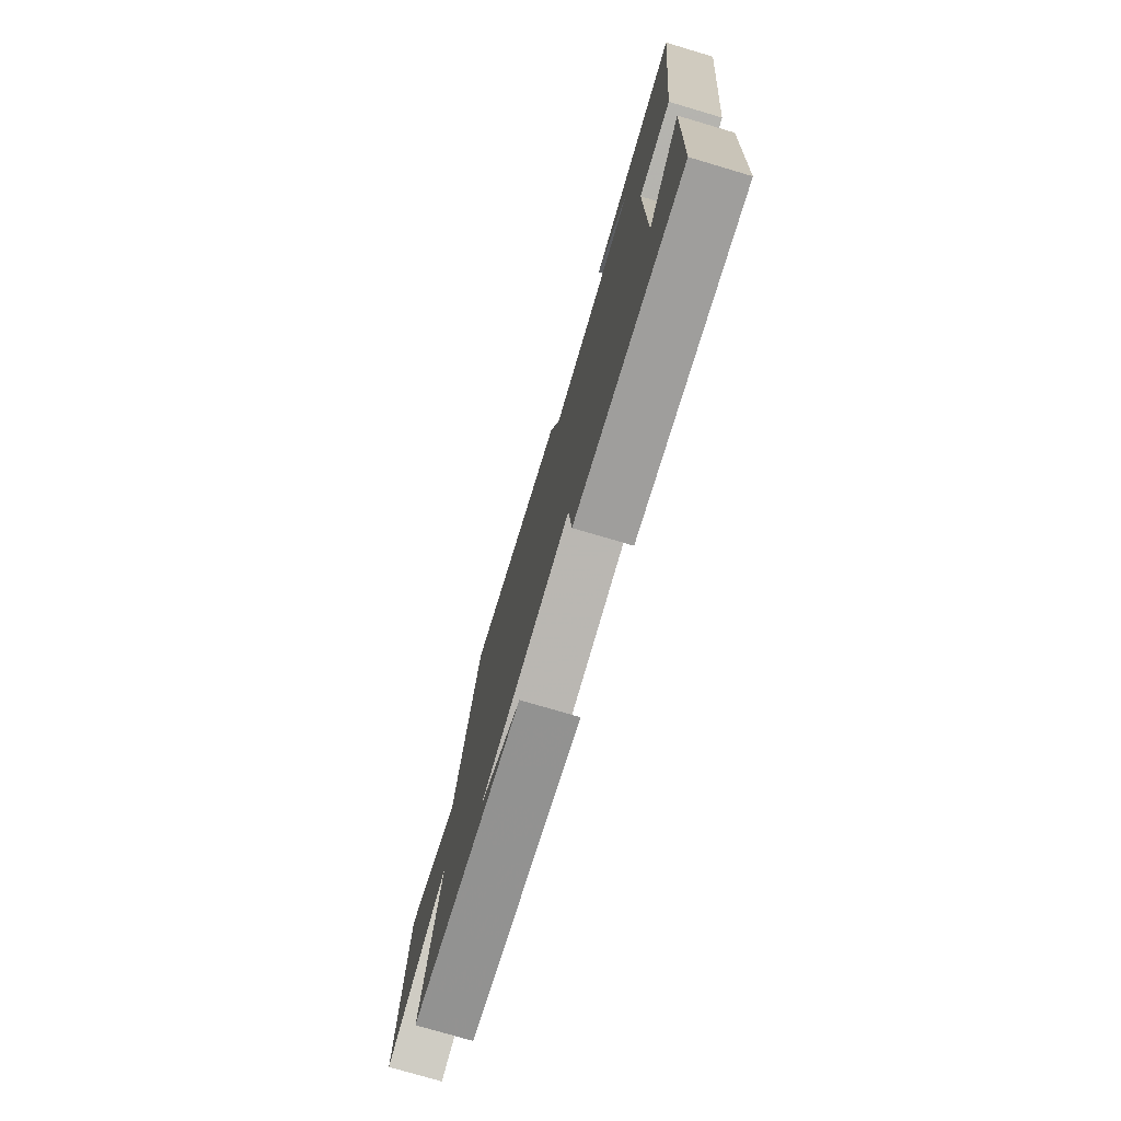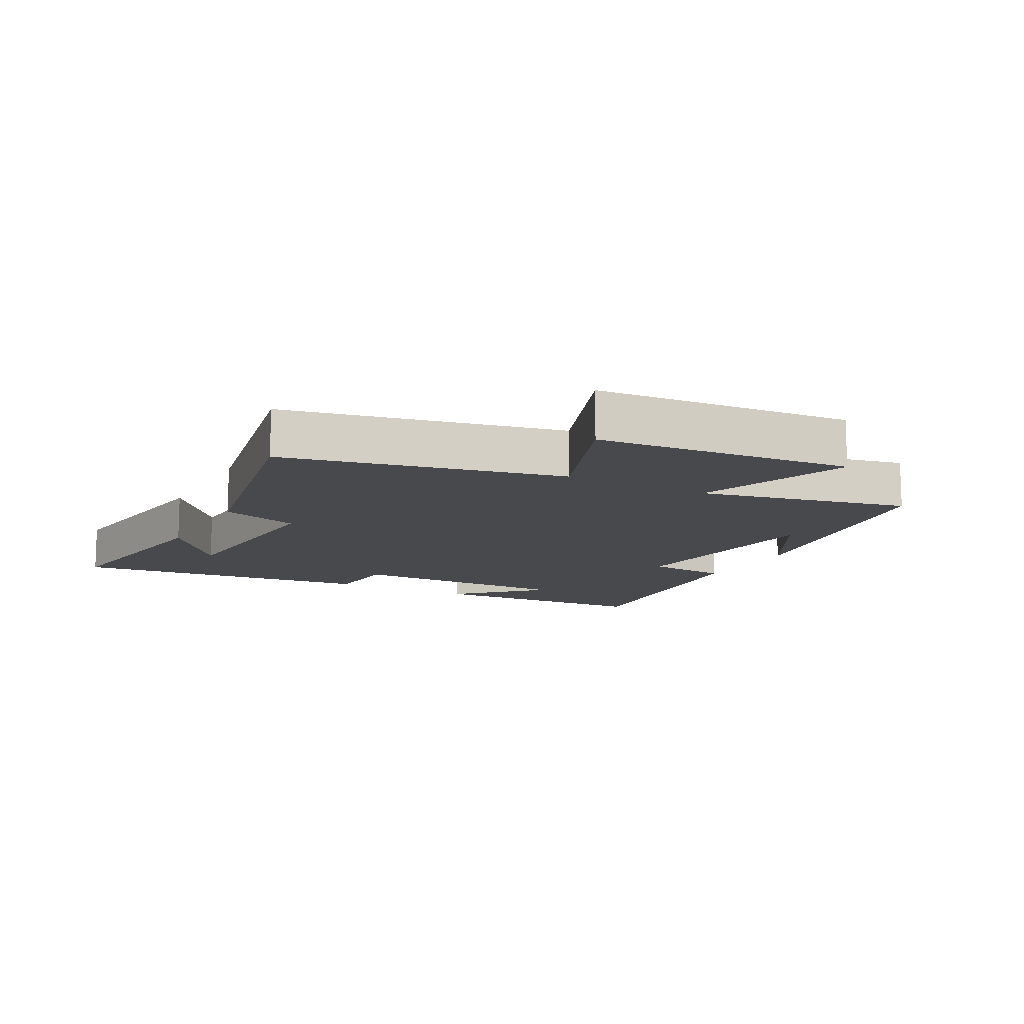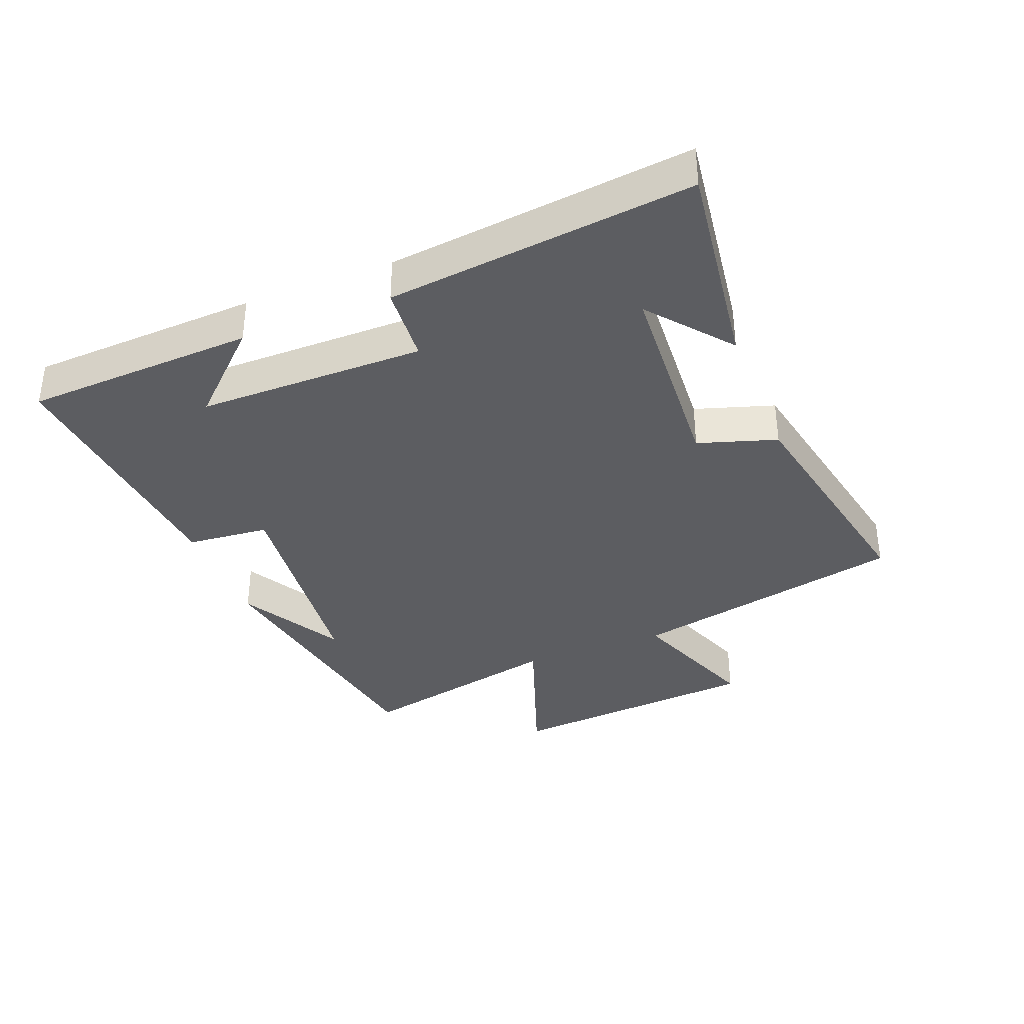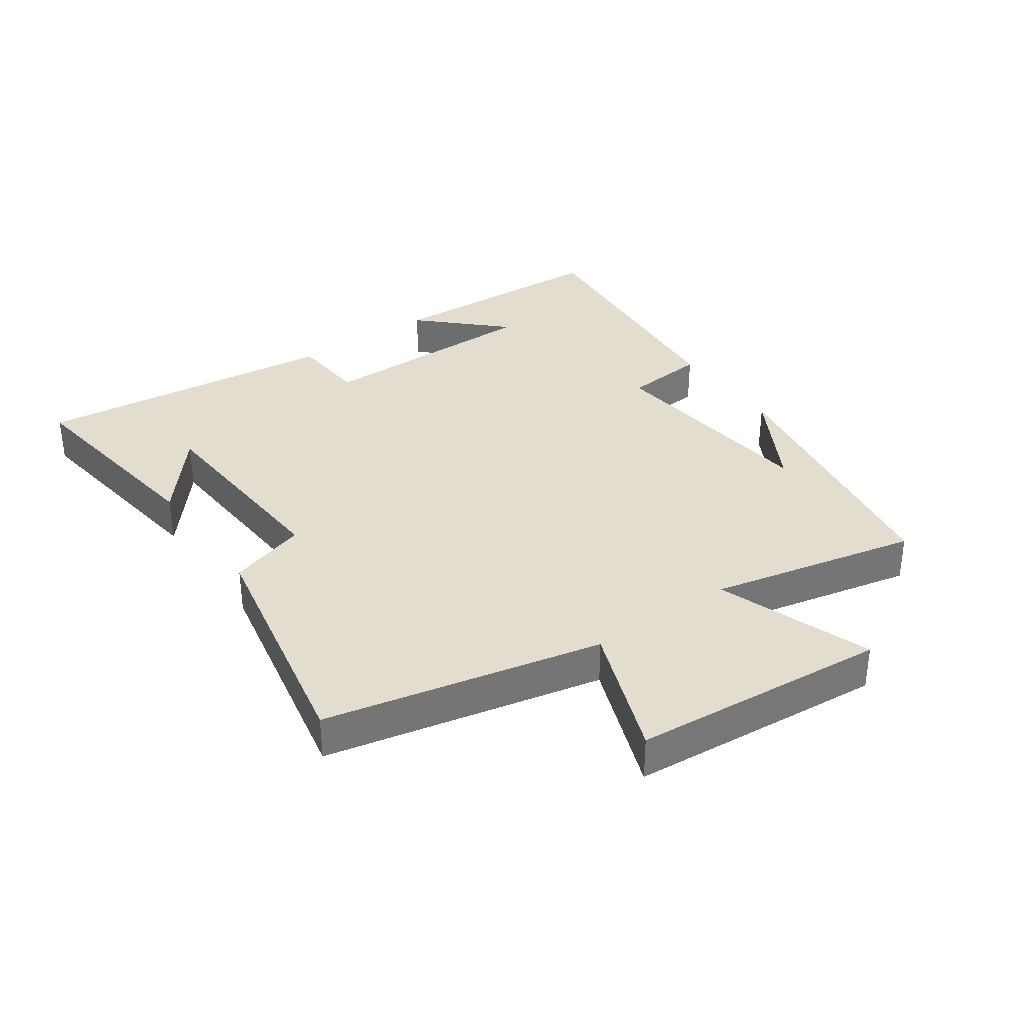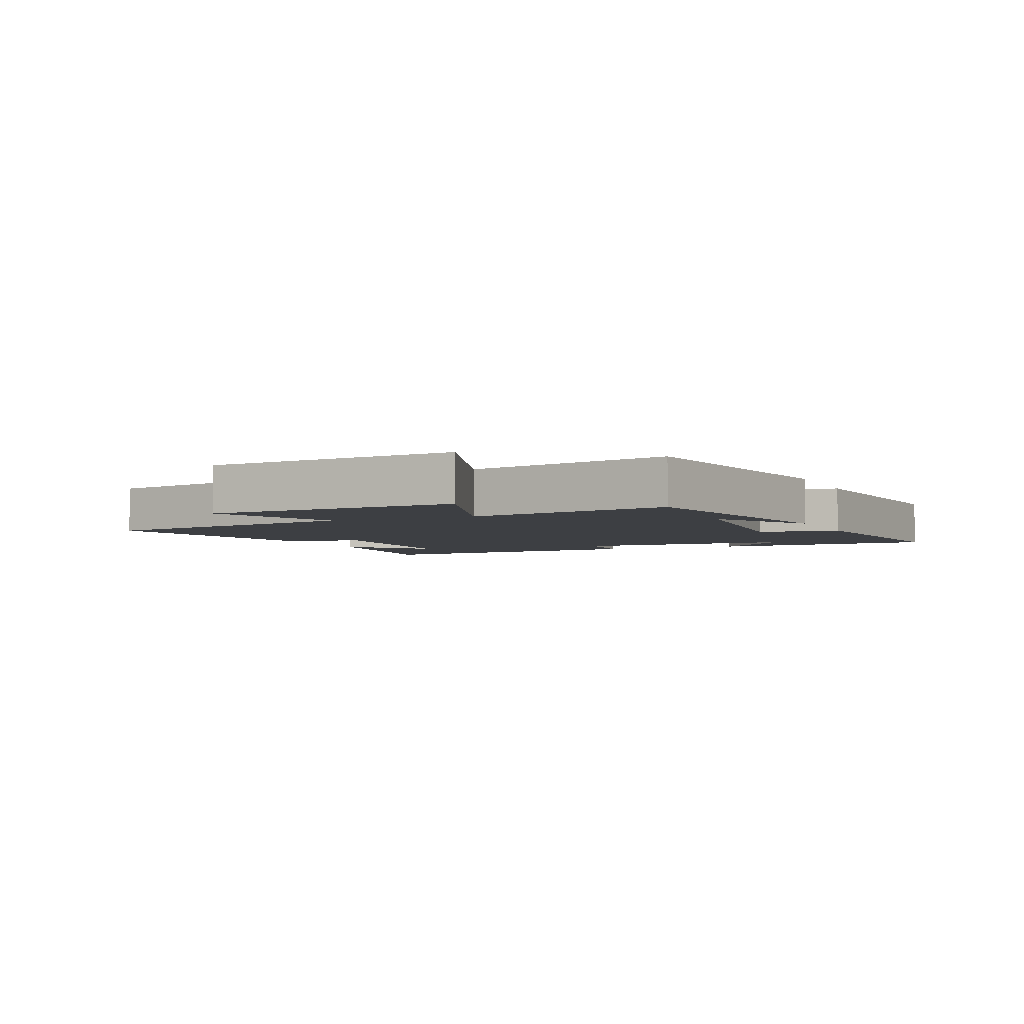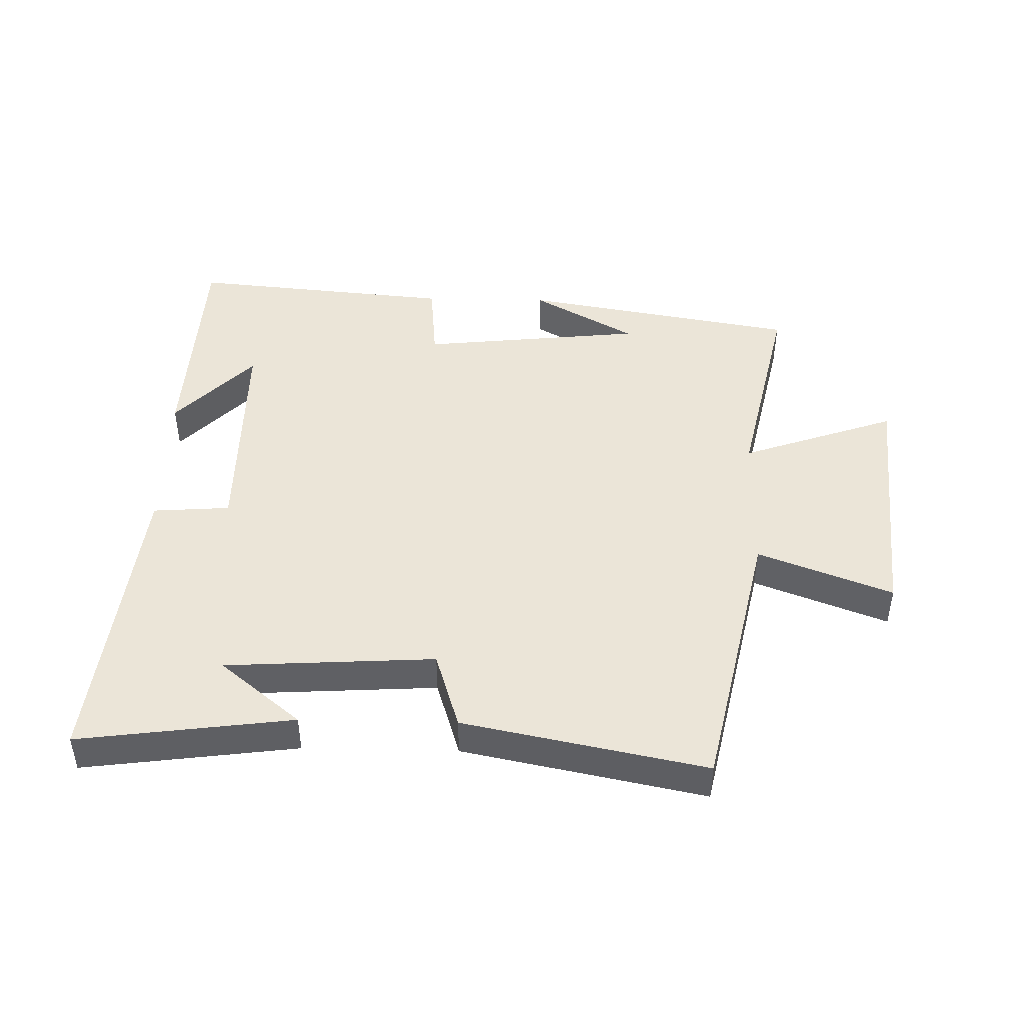
<metadata>
{"format":"obj","ext":"obj","renderer":"f3d","projection":"perspective","resolution":1024,"background":"white","views":[{"elev":-76.1,"azim":-106.5,"up":"+Z"},{"elev":-12.1,"azim":61.7,"up":"+Y"},{"elev":-36.3,"azim":-68.6,"up":"+Y"},{"elev":34.8,"azim":54.8,"up":"+Y"},{"elev":-3.9,"azim":113.8,"up":"+Y"},{"elev":45.6,"azim":1.3,"up":"+Y"}]}
</metadata>
<code>
v 0.572 0.07 -0.425
v 0.136 0.07 -0.5
v 0.298 0.07 -0.408
v -0.054 0.07 -0.37
v -0.066 0.07 -0.5
v -0.483 0.07 -0.538
v -0.5 0.07 -0.176
v -0.378 0.07 -0.303
v -0.378 0.07 0.055
v -0.5 0.07 0.064
v -0.554 0.07 0.545
v -0.217 0.07 0.5
v -0.344 0.07 0.396
v -0.014 0.07 0.376
v 0.025 0.07 0.5
v 0.406 0.07 0.577
v 0.5 0.07 0.141
v 0.711 0.07 0.221
v 0.745 0.07 -0.183
v 0.5 0.07 -0.097
v 0.572 0 -0.425
v 0.136 0 -0.5
v 0.298 0 -0.408
v -0.054 0 -0.37
v -0.066 0 -0.5
v -0.483 0 -0.538
v -0.5 0 -0.176
v -0.378 0 -0.303
v -0.378 0 0.055
v -0.5 0 0.064
v -0.554 0 0.545
v -0.217 0 0.5
v -0.344 0 0.396
v -0.014 0 0.376
v 0.025 0 0.5
v 0.406 0 0.577
v 0.5 0 0.141
v 0.711 0 0.221
v 0.745 0 -0.183
v 0.5 0 -0.097
f 17 18 19 20
f 15 16 17 20
f 14 15 20 1
f 13 14 1
f 11 12 13
f 9 10 11 13
f 8 9 13 1
f 6 7 8
f 4 5 6 8
f 3 4 8 1
f 1 2 3
f 40 39 38 37
f 40 37 36 35
f 21 40 35 34
f 21 34 33
f 33 32 31
f 33 31 30 29
f 21 33 29 28
f 28 27 26
f 28 26 25 24
f 21 28 24 23
f 23 22 21
f 1 21 22 2
f 2 22 23 3
f 3 23 24 4
f 4 24 25 5
f 5 25 26 6
f 6 26 27 7
f 7 27 28 8
f 8 28 29 9
f 9 29 30 10
f 10 30 31 11
f 11 31 32 12
f 12 32 33 13
f 13 33 34 14
f 14 34 35 15
f 15 35 36 16
f 16 36 37 17
f 17 37 38 18
f 18 38 39 19
f 19 39 40 20
f 20 40 21 1

</code>
